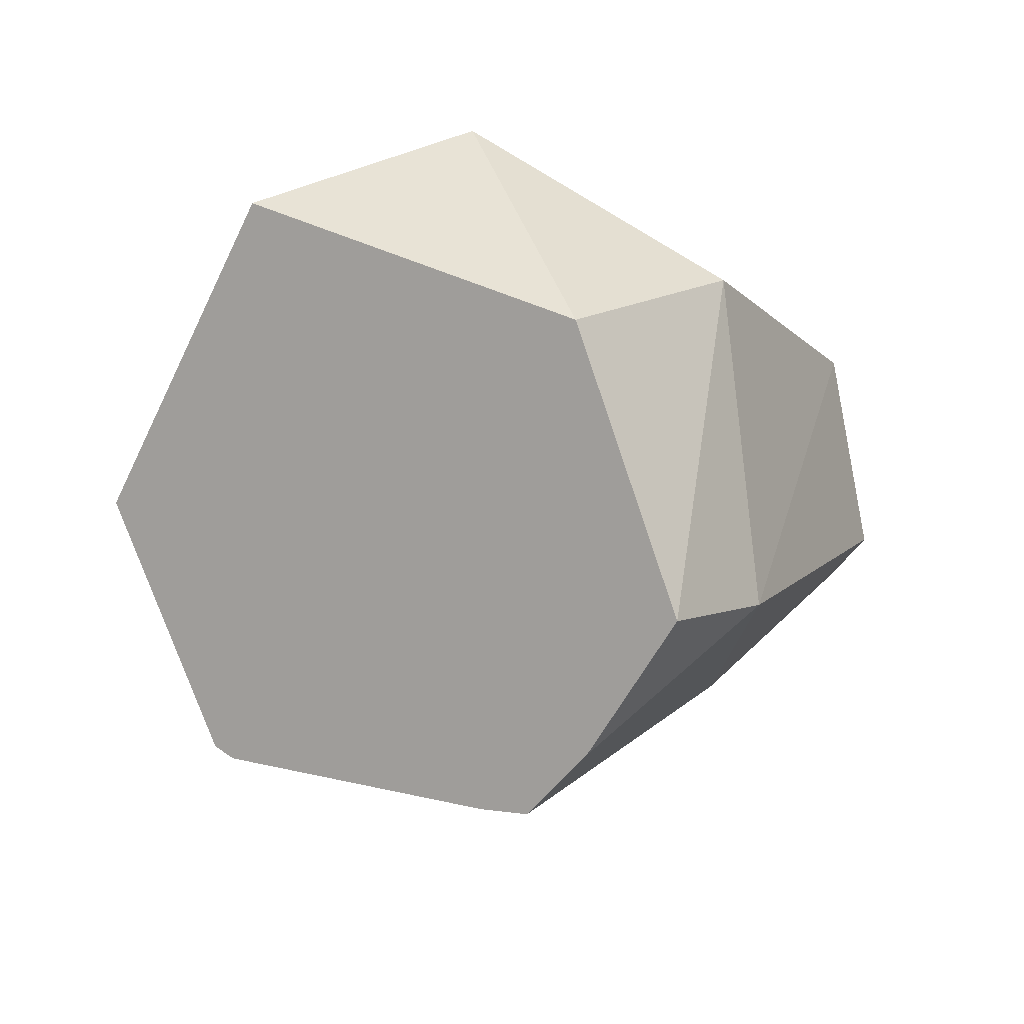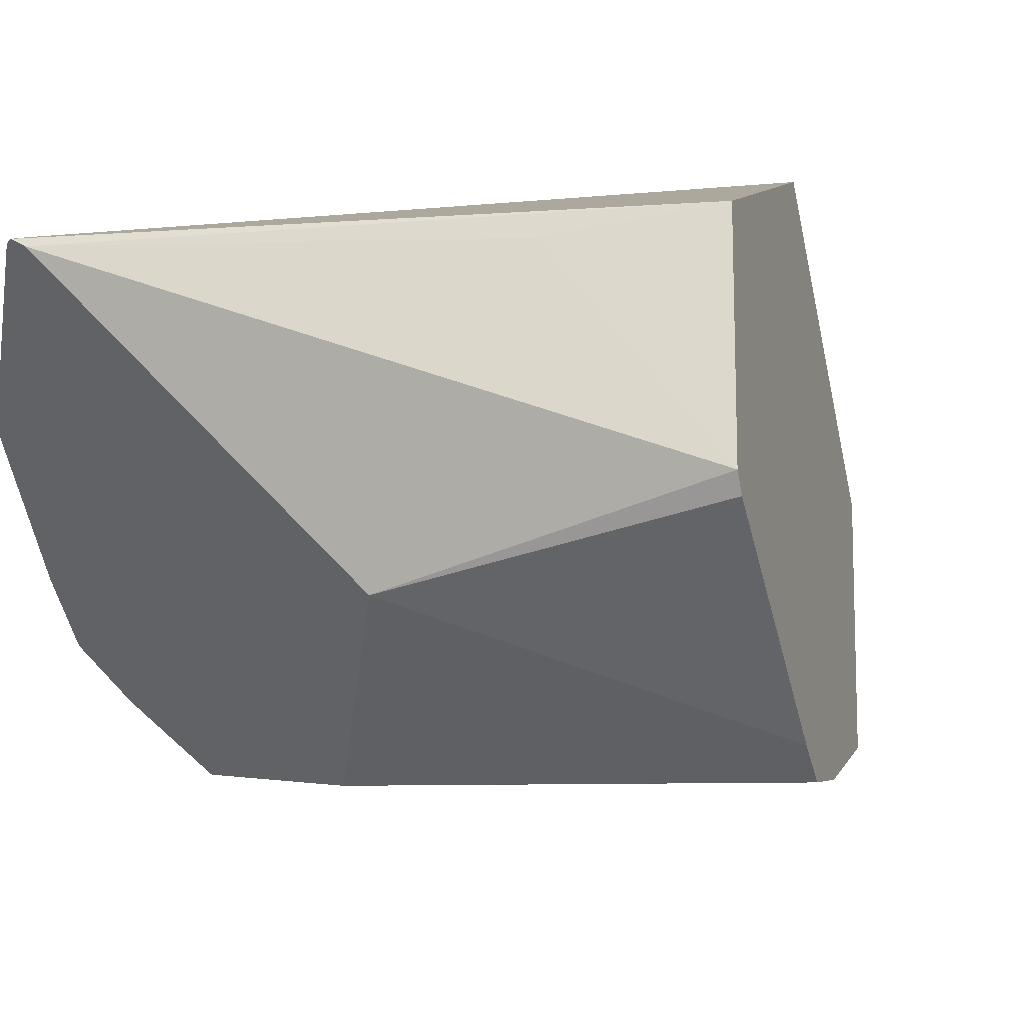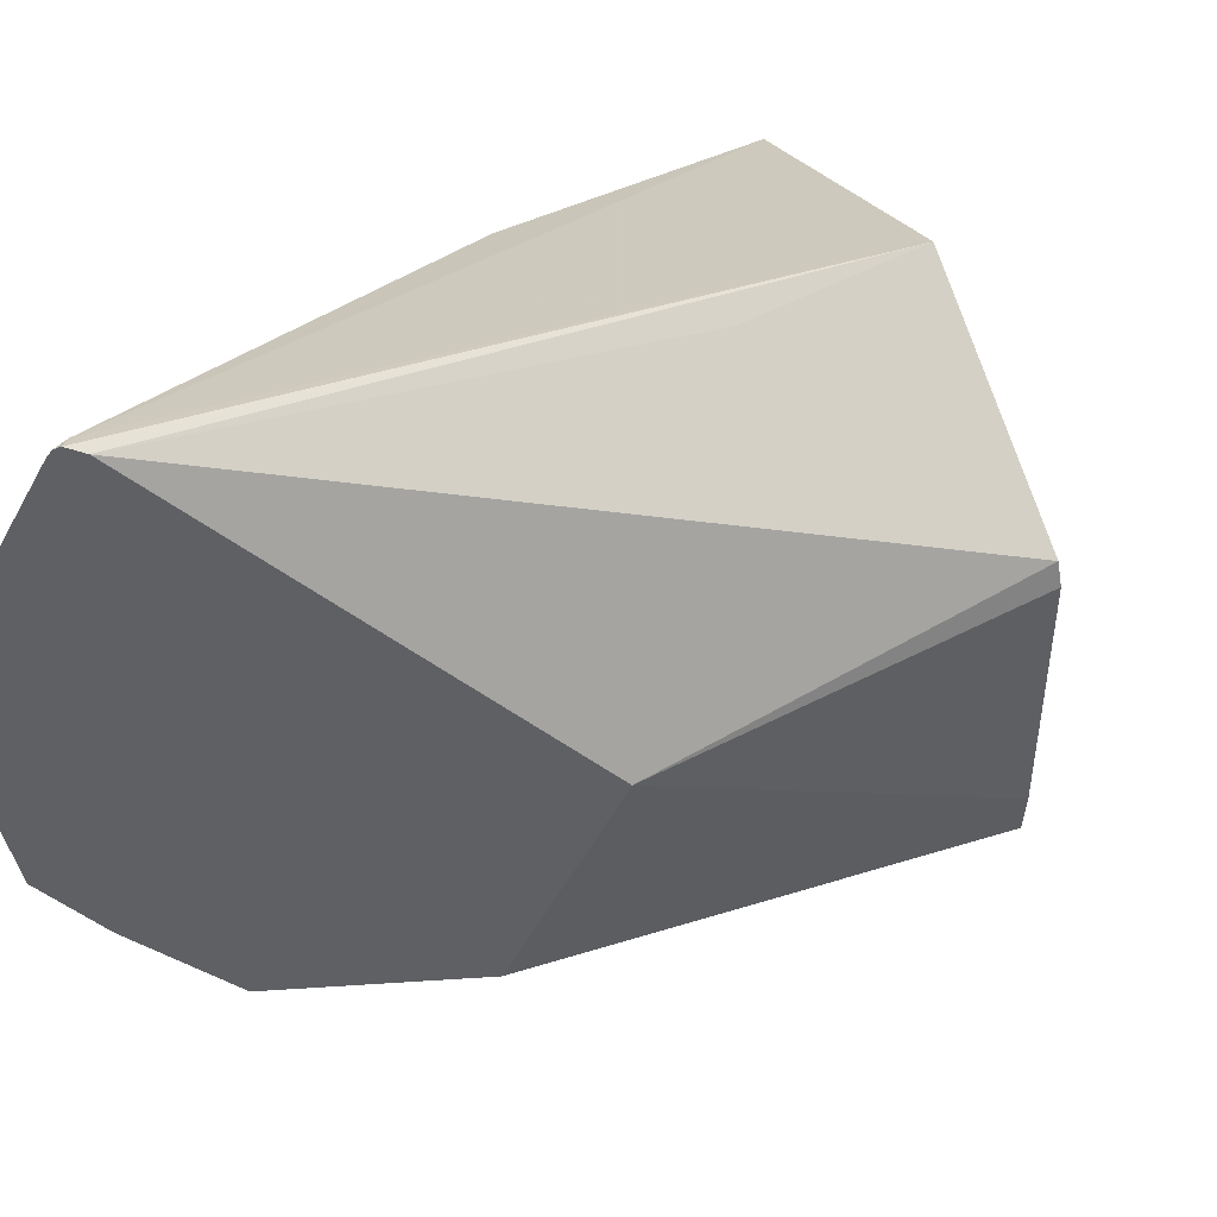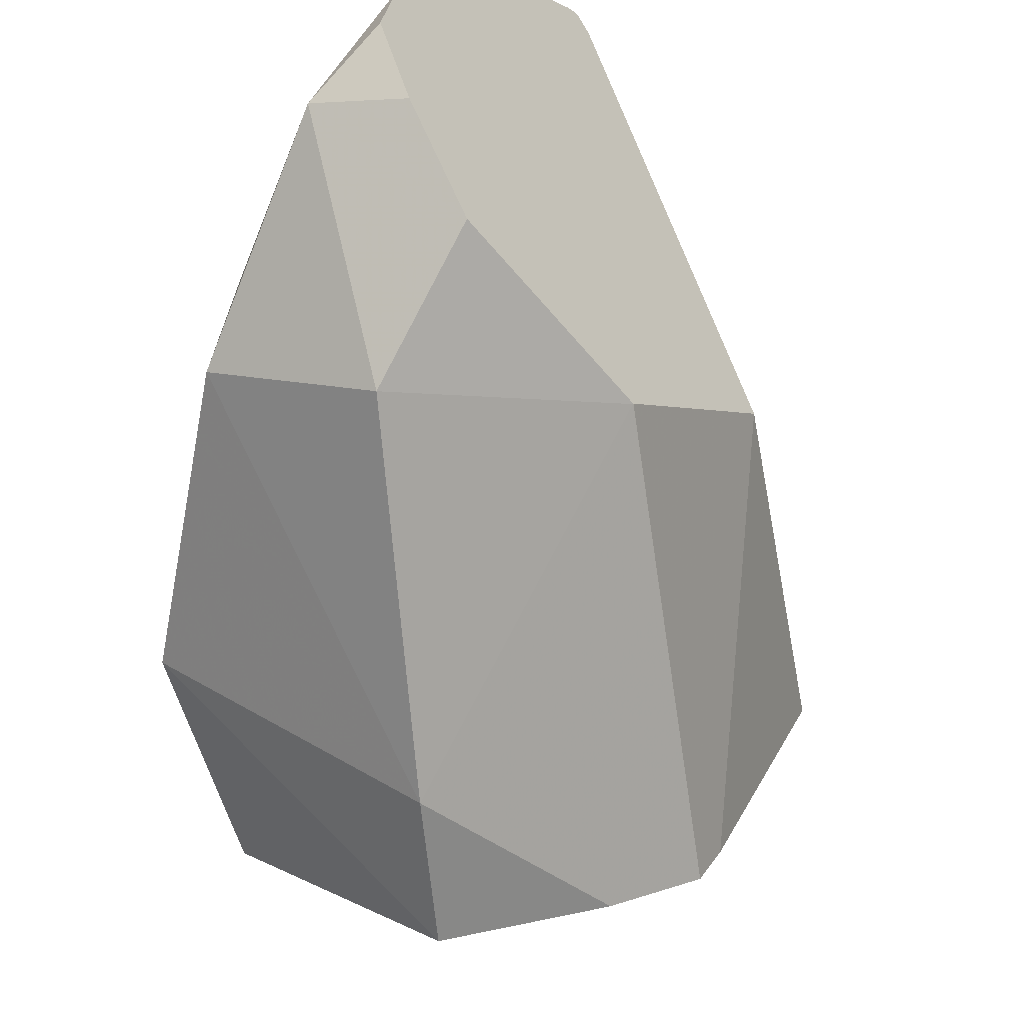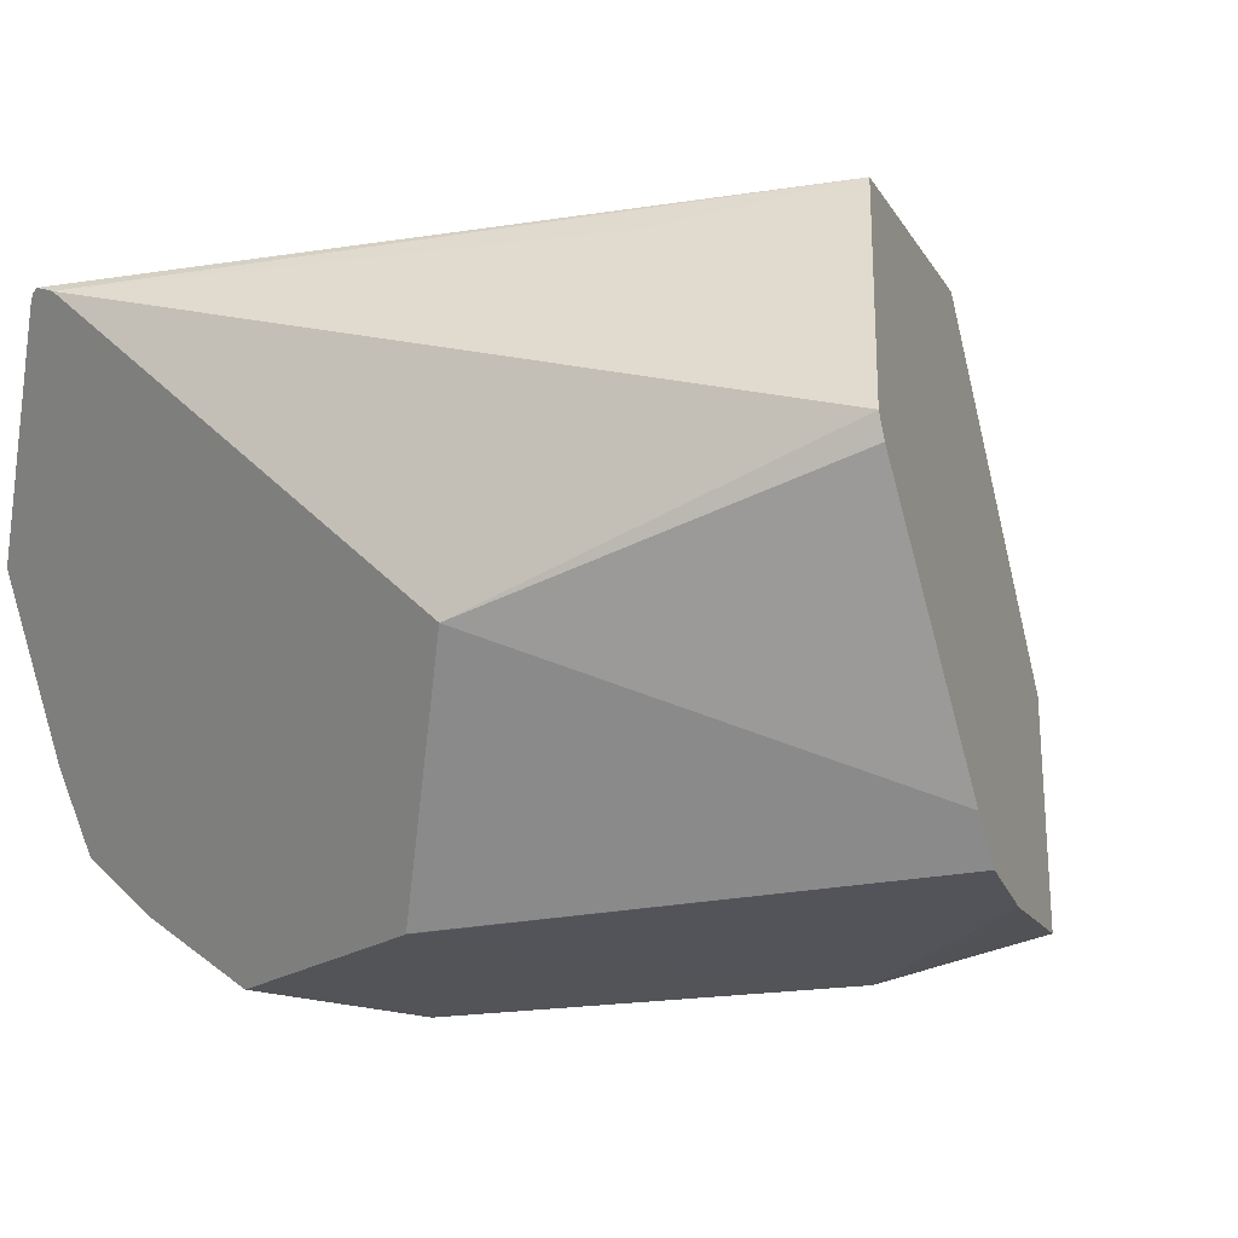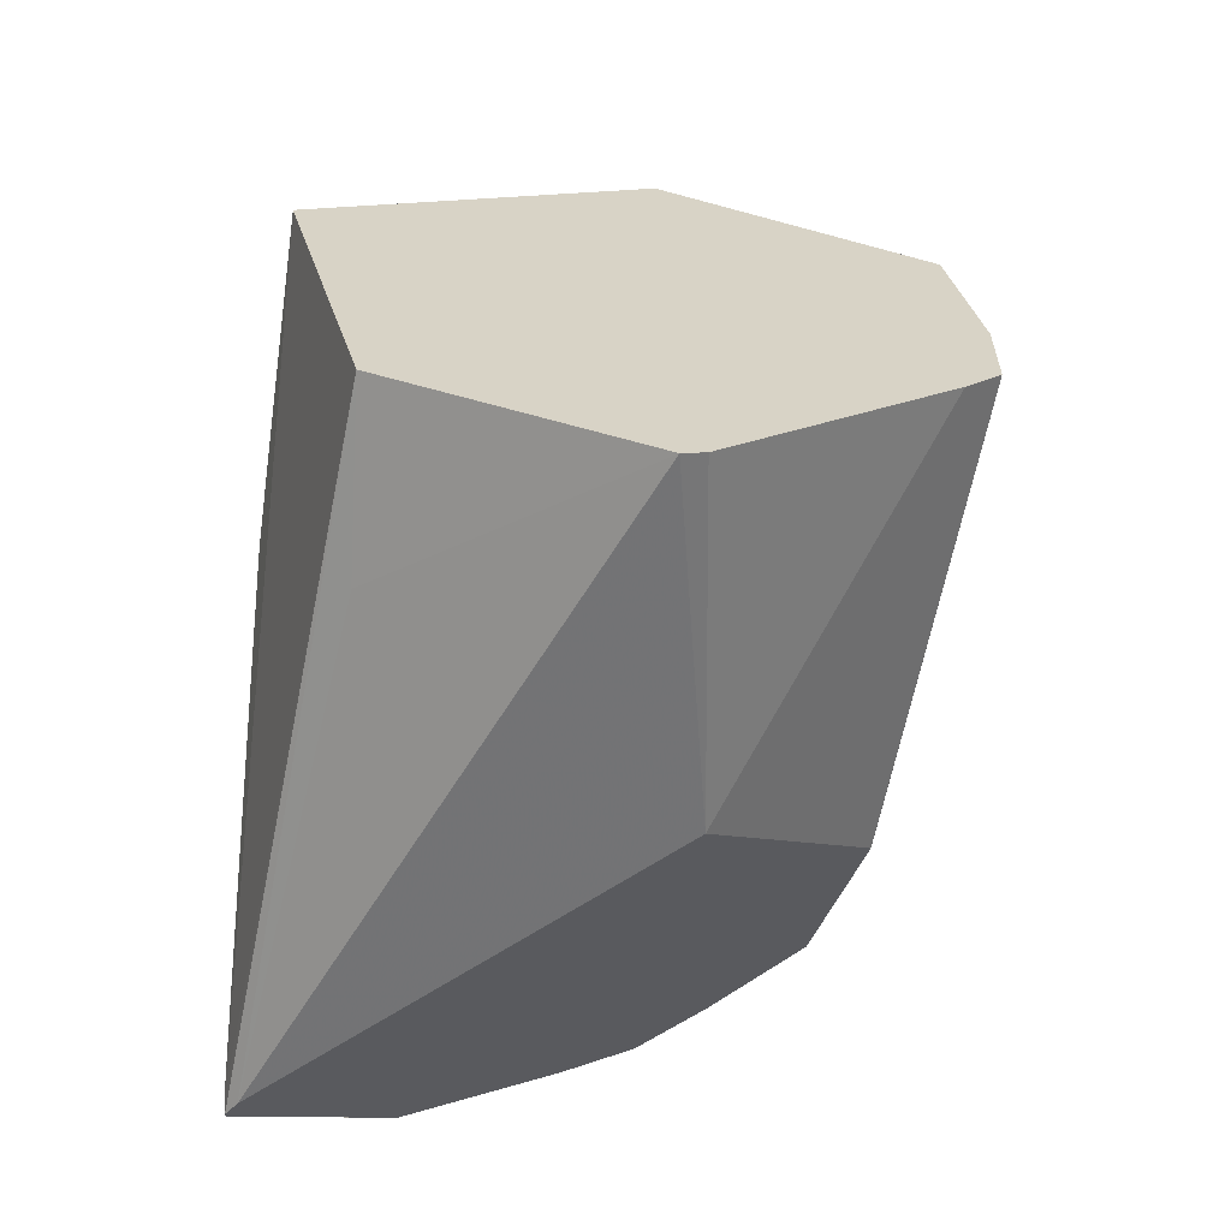
<metadata>
{"format":"obj","ext":"obj","renderer":"f3d","projection":"perspective","resolution":1024,"background":"white","views":[{"elev":65.5,"azim":120.3,"up":"+Y"},{"elev":14.8,"azim":61.7,"up":"+Z"},{"elev":27.2,"azim":27.3,"up":"+Z"},{"elev":-77.6,"azim":-35.2,"up":"+Z"},{"elev":-4.4,"azim":62.9,"up":"+Z"},{"elev":-15.9,"azim":65.0,"up":"+Y"}]}
</metadata>
<code>
v -0.6926 -0.3763 0.4476
v -0.7081 -0.3828 0.4521
v -0.5313 -0.2781 0.3057
v -0.7142 -0.3839 0.4492
v -0.712 -0.3707 0.4518
v -0.3242 0.06632 0.5007
v -0.4093 -0.05869 0.47
v -0.198 -0.006175 0.3248
v -0.4094 -0.2048 0.2017
v -0.5244 -0.1774 0.001472
v -0.2491 0.1098 0.0444
v -0.5245 -0.1769 0.001012
v -0.482 0.1623 -0.03733
v -0.6911 -0.08502 -0.06367
v -0.708 -0.2231 -0.0415
v -0.5254 -0.1776 0.0008996
v -0.8407 -0.2967 0.05303
v -0.8454 -0.3196 0.1189
v -0.8508 -0.2176 0.03795
v -0.7911 -0.2664 0.00902
v -0.7999 -0.005676 0.03481
v -0.8195 -0.05272 0.1822
v -0.838 -0.3162 0.2544
v -0.6935 0.2733 0.3562
v -0.8369 -0.3643 0.2655
v -0.7201 -0.3835 0.4424
v -0.6449 0.03974 0.461
v -0.5423 0.2725 0.4767
v -0.1959 -0.003281 0.3049
v -0.2391 0.09136 0.08173
v -0.3005 0.1629 0.02003
v -0.3991 0.2585 -0.0003603
v -0.5439 0.3485 0.174
v -0.6965 0.2307 0.1166
f 2 3 1
f 2 4 3
f 2 5 4
f 2 6 5
f 2 1 6
f 7 6 1
f 7 8 6
f 7 1 8
f 1 9 8
f 1 3 9
f 10 9 3
f 10 11 9
f 12 11 10
f 12 13 11
f 12 14 13
f 12 15 14
f 16 15 12
f 16 17 15
f 16 10 17
f 16 12 10
f 17 10 3
f 17 3 4
f 17 4 18
f 17 18 19
f 20 17 19
f 20 15 17
f 20 19 15
f 19 14 15
f 19 21 14
f 19 22 21
f 23 22 19
f 23 24 22
f 23 25 24
f 23 19 25
f 25 19 18
f 25 18 4
f 26 25 4
f 26 24 25
f 26 5 24
f 26 4 5
f 27 24 5
f 27 28 24
f 27 5 28
f 5 6 28
f 6 8 28
f 29 28 8
f 30 28 29
f 30 11 28
f 30 9 11
f 30 29 9
f 29 8 9
f 11 31 28
f 11 13 31
f 32 31 13
f 32 28 31
f 32 33 28
f 34 33 32
f 34 24 33
f 34 21 24
f 34 13 21
f 34 32 13
f 14 21 13
f 24 21 22
f 24 28 33

</code>
